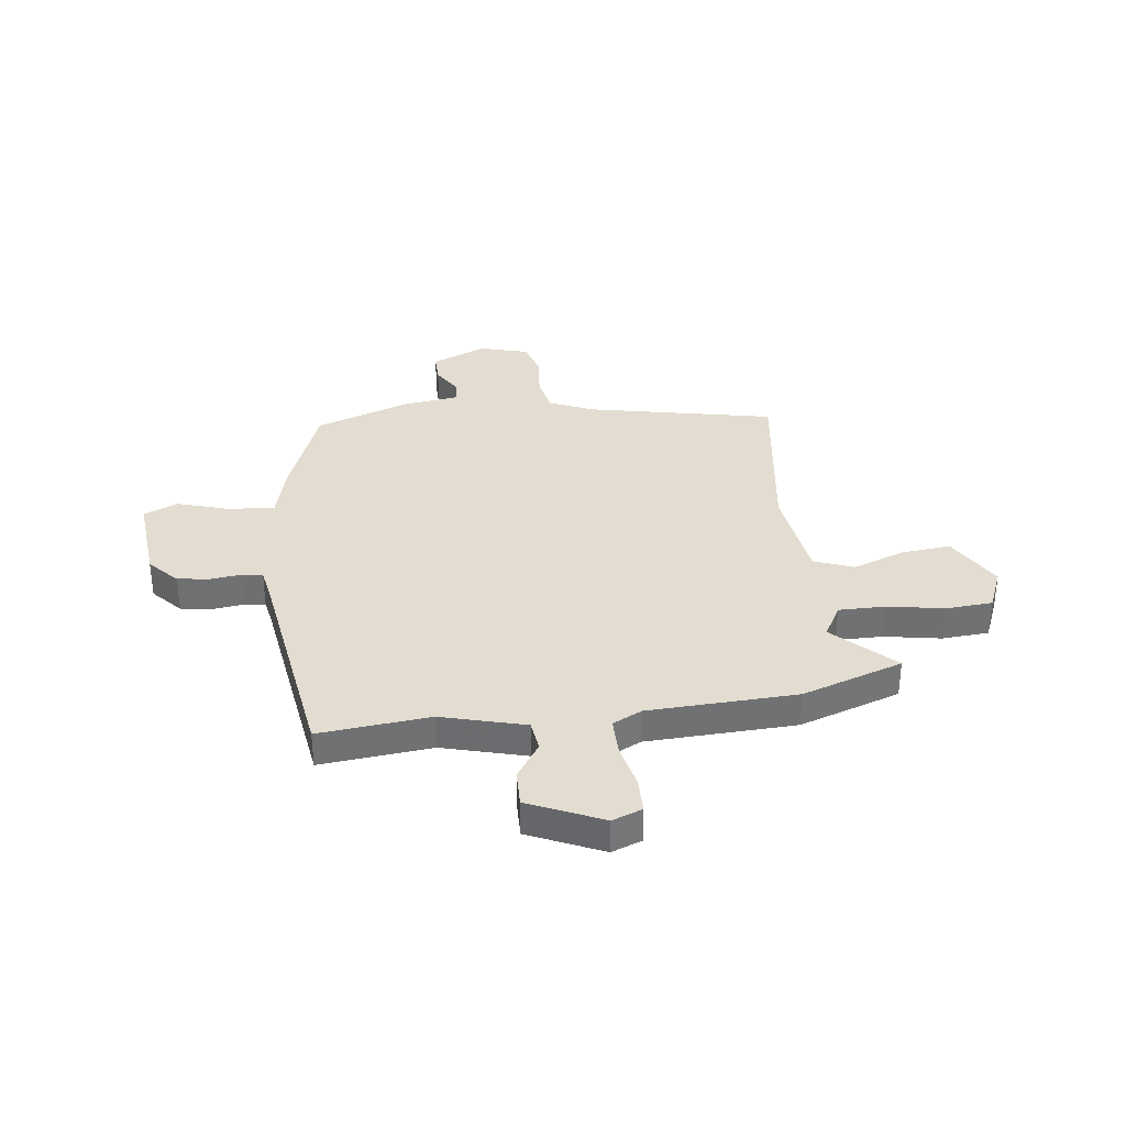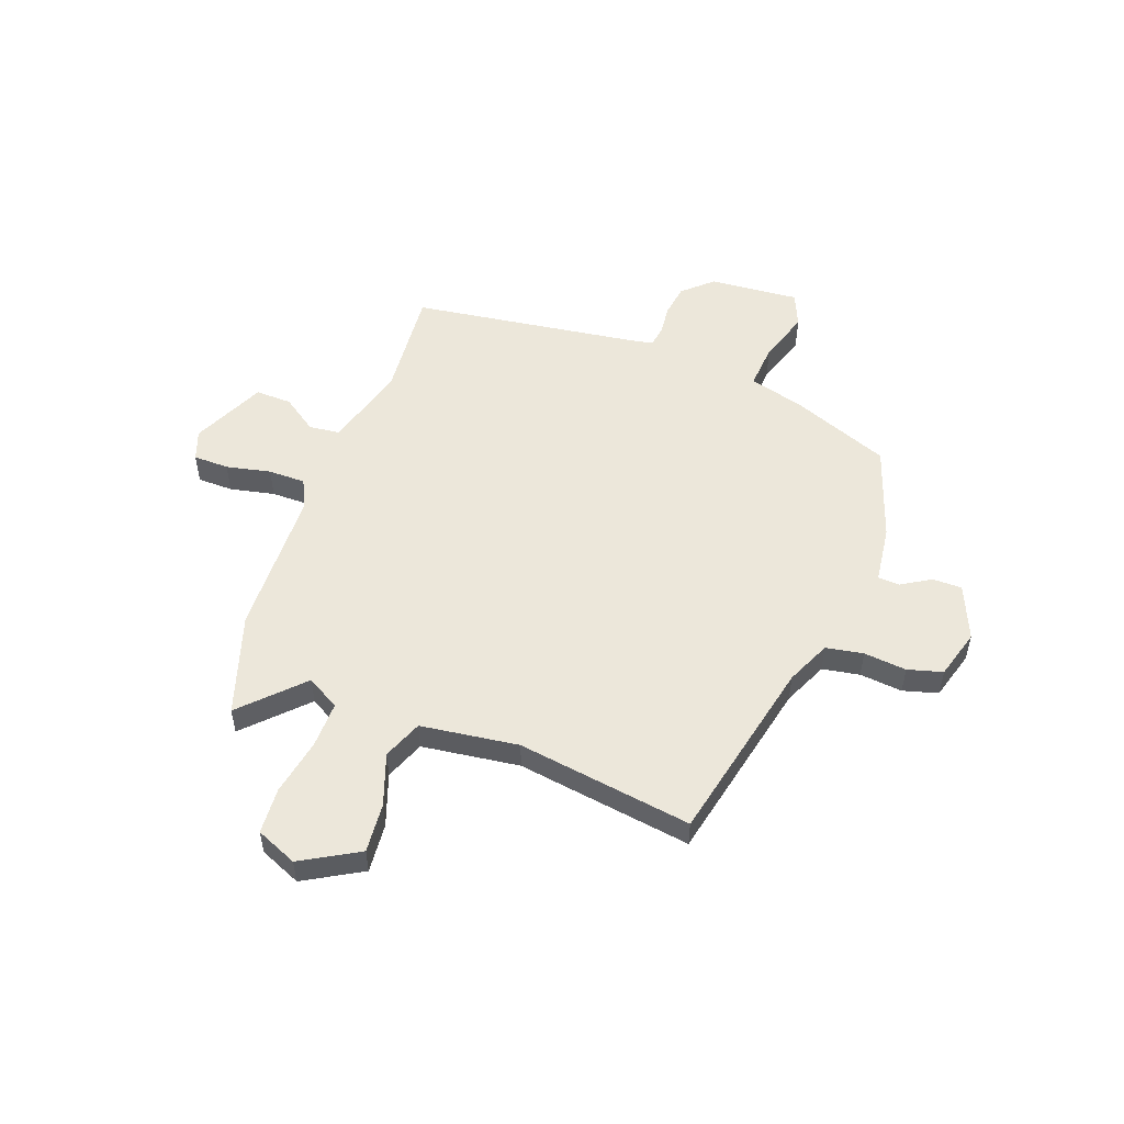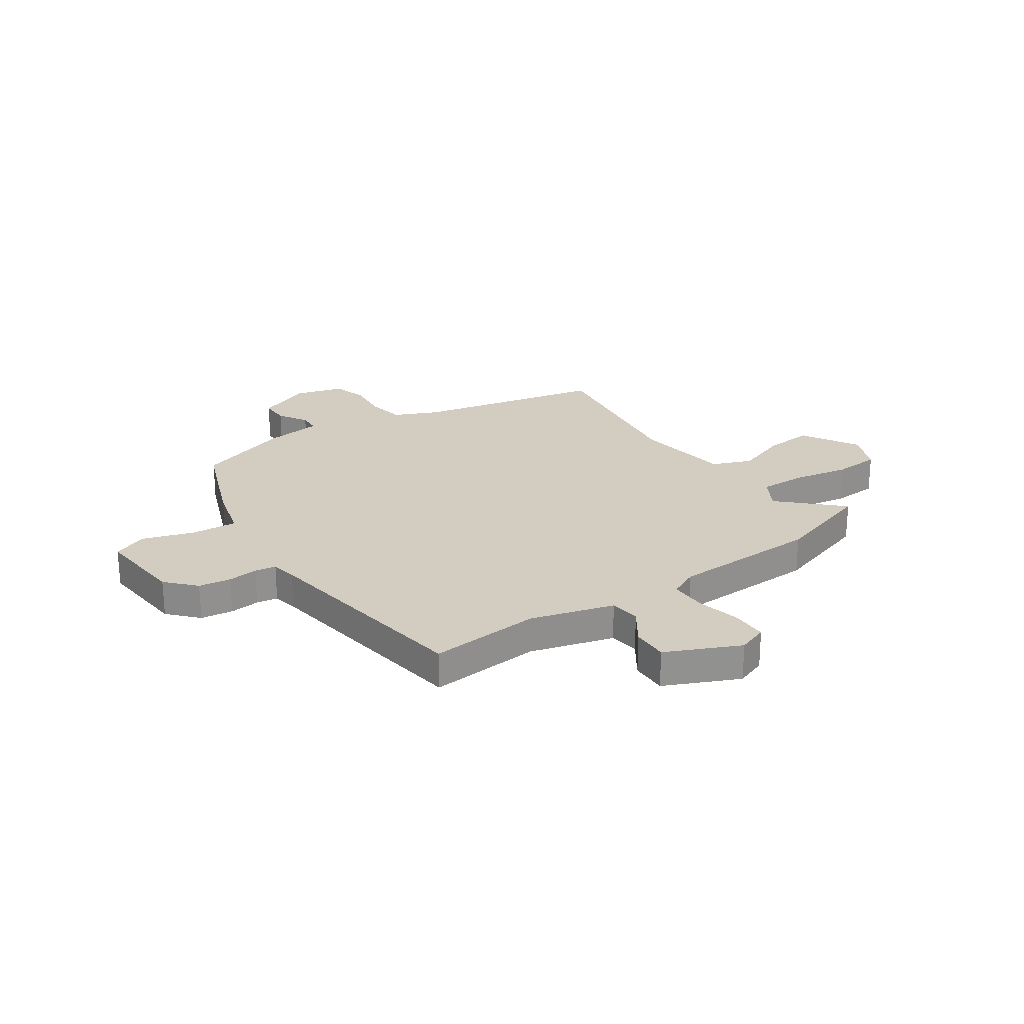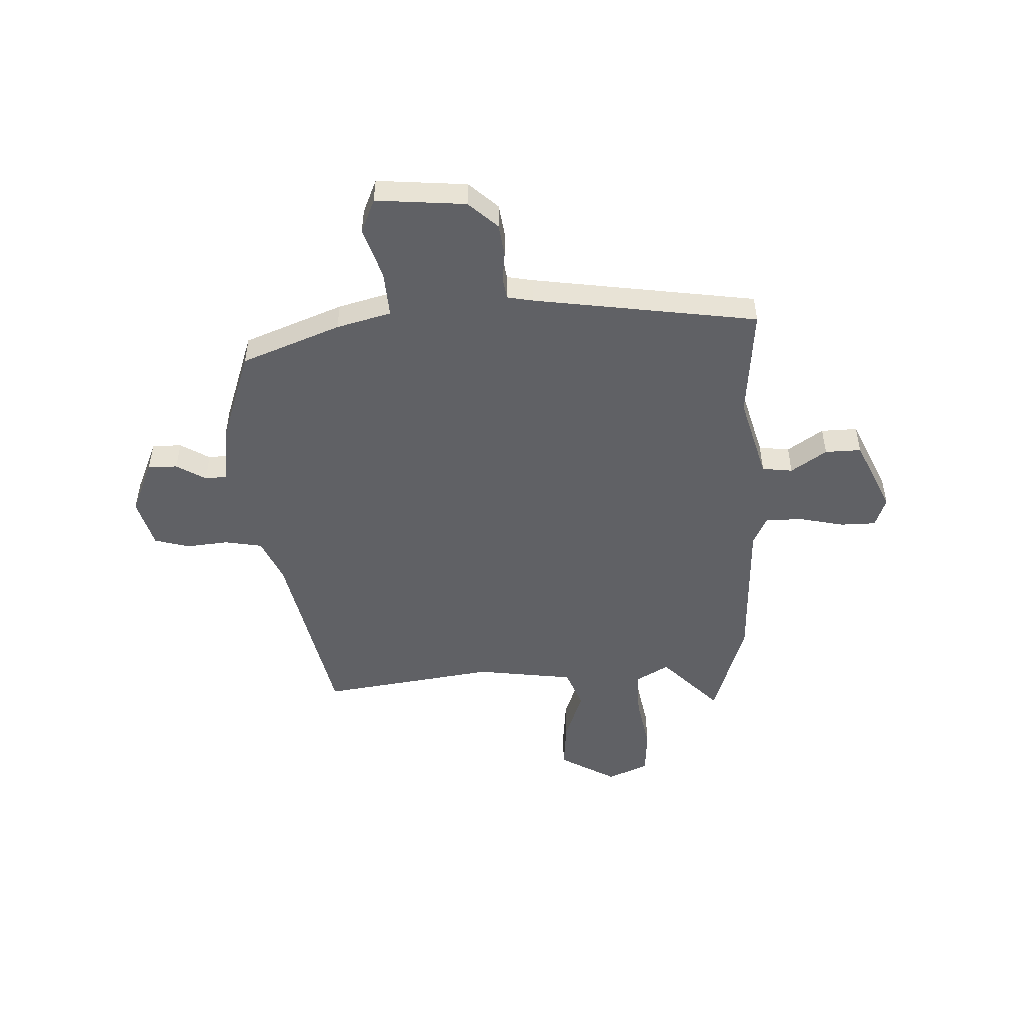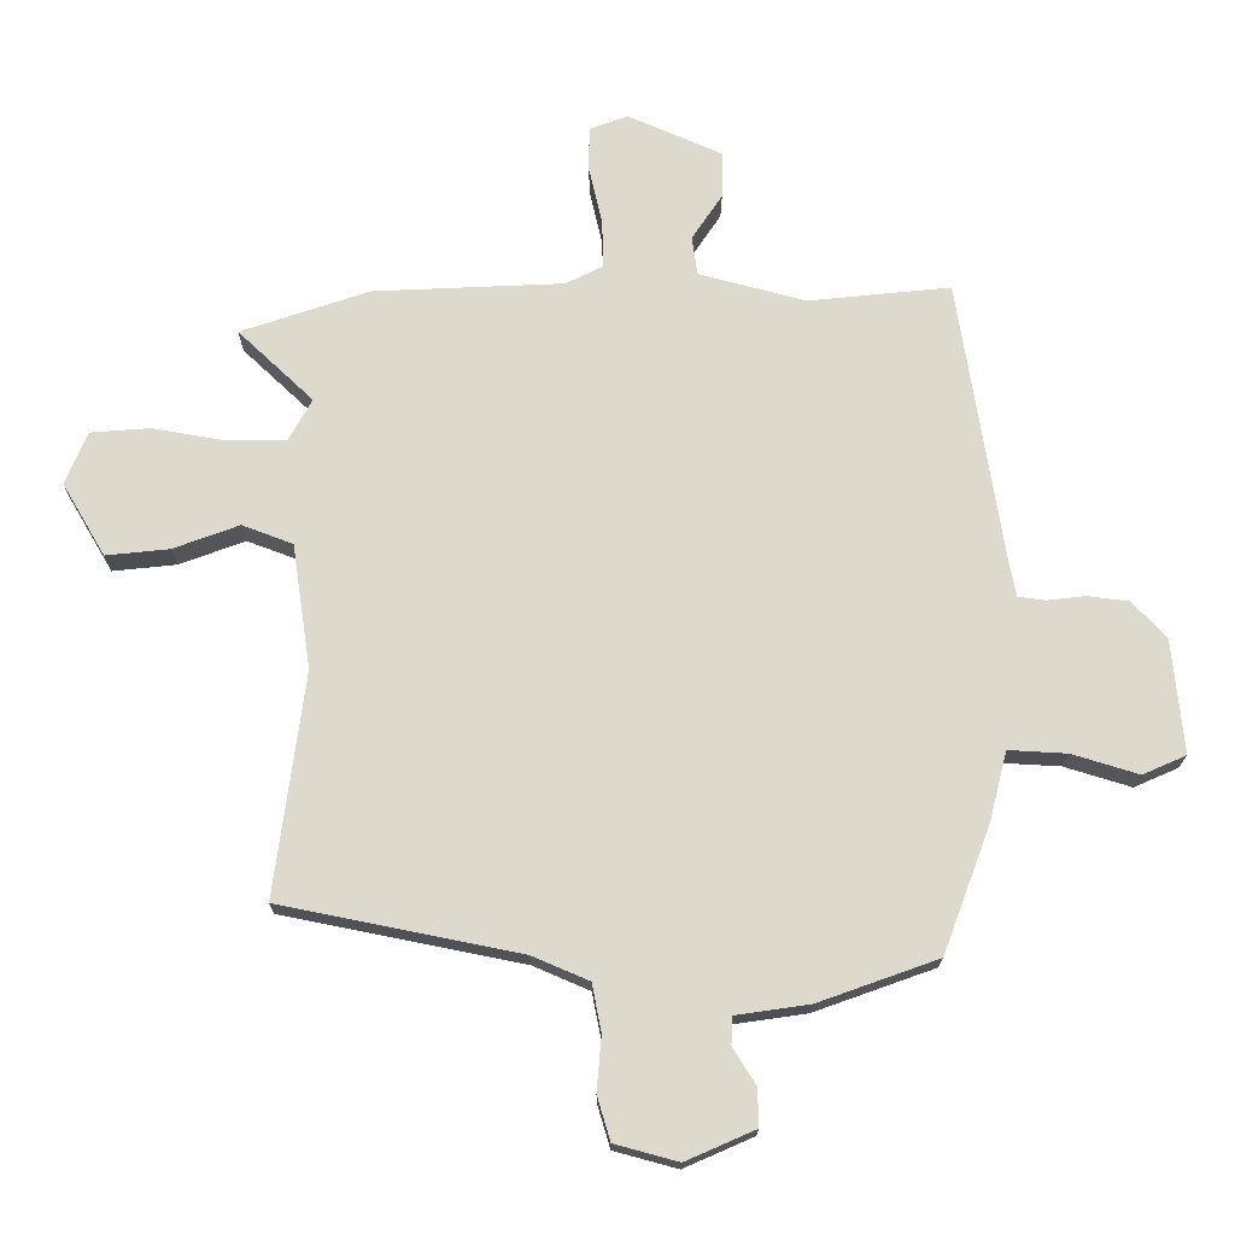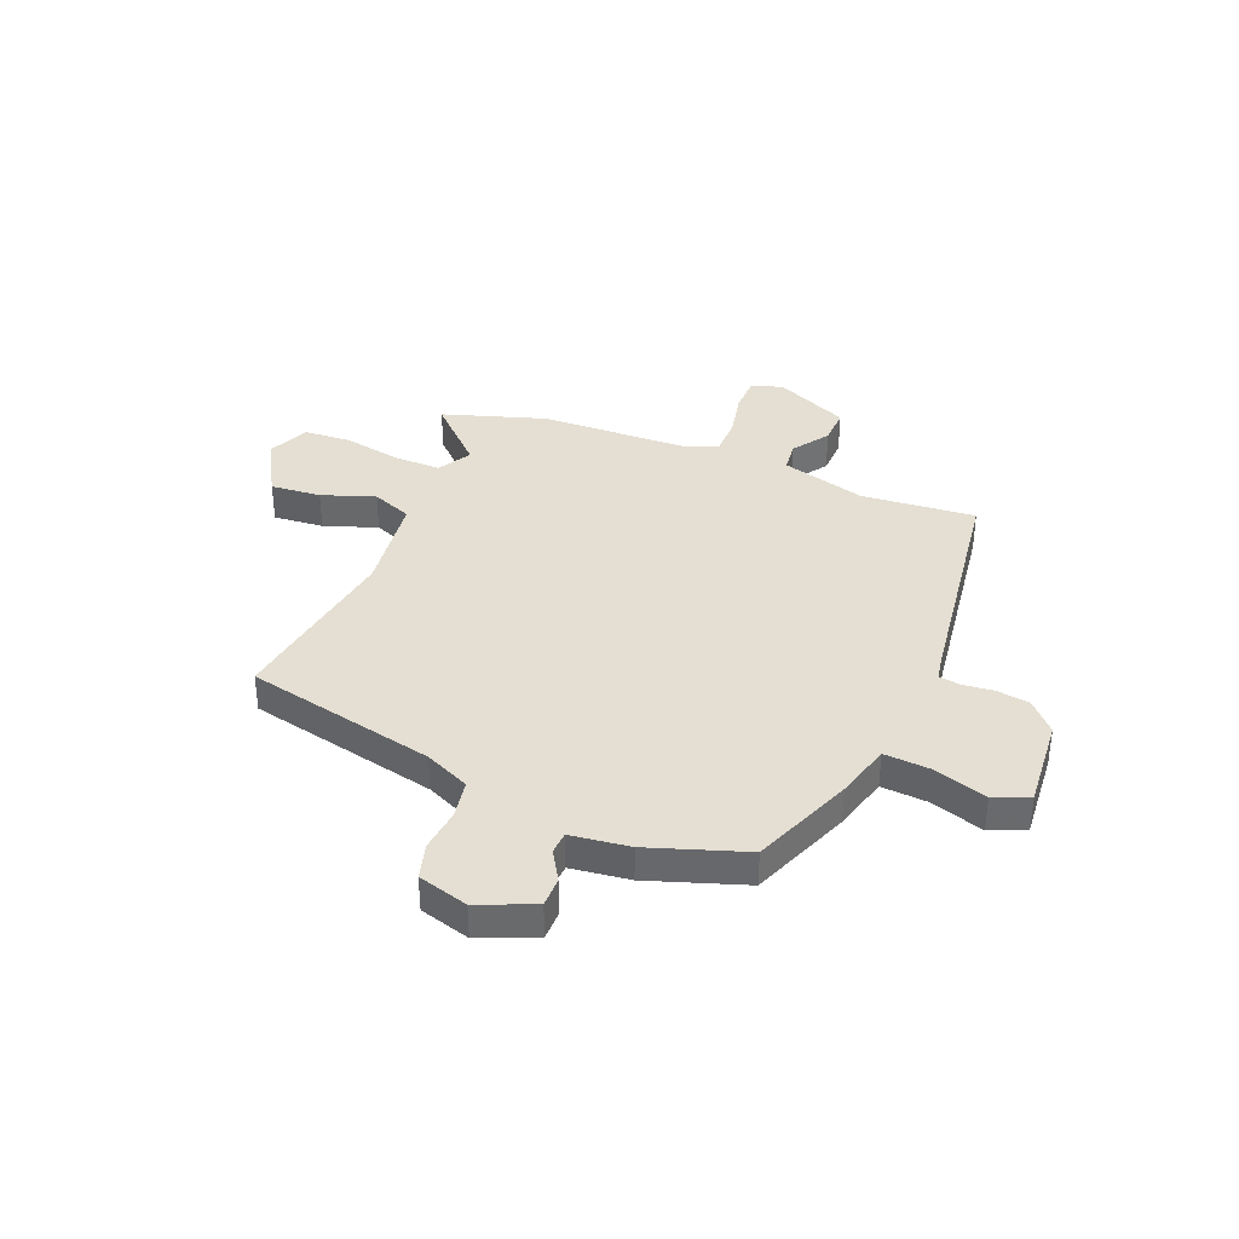
<metadata>
{"format":"obj","ext":"obj","renderer":"f3d","projection":"perspective","resolution":1024,"background":"white","views":[{"elev":35.2,"azim":-6.8,"up":"+Y"},{"elev":52.7,"azim":111.1,"up":"+Y"},{"elev":24.5,"azim":-33.7,"up":"+Y"},{"elev":-49.5,"azim":-86.9,"up":"+Y"},{"elev":-17.9,"azim":179.7,"up":"+Z"},{"elev":37.1,"azim":-156.9,"up":"+Y"}]}
</metadata>
<code>
v -0.464 0.07 0.542
v -0.248 0.07 0.52
v -0.086 0.07 0.563
v -0.078 0.07 0.622
v -0.124 0.07 0.691
v -0.125 0.07 0.761
v 0.018 0.07 0.824
v 0.076 0.07 0.802
v 0.076 0.07 0.733
v 0.056 0.07 0.647
v 0.055 0.07 0.575
v 0.111 0.07 0.547
v 0.399 0.07 0.534
v 0.594 0.07 0.468
v 0.48 0.07 0.36
v 0.516 0.07 0.296
v 0.606 0.07 0.296
v 0.716 0.07 0.315
v 0.806 0.07 0.308
v 0.839 0.07 0.228
v 0.774 0.07 0.118
v 0.678 0.07 0.128
v 0.578 0.07 0.165
v 0.501 0.07 0.136
v 0.473 0.07 -0.053
v 0.518 0.07 -0.393
v 0.155 0.07 -0.466
v 0.069 0.07 -0.503
v 0.055 0.07 -0.575
v 0.062 0.07 -0.658
v 0.042 0.07 -0.725
v -0.054 0.07 -0.751
v -0.159 0.07 -0.705
v -0.158 0.07 -0.648
v -0.123 0.07 -0.592
v -0.125 0.07 -0.55
v -0.236 0.07 -0.534
v -0.418 0.07 -0.469
v -0.49 0.07 -0.277
v -0.517 0.07 -0.171
v -0.606 0.07 -0.176
v -0.707 0.07 -0.207
v -0.773 0.07 -0.178
v -0.756 0.07 -0.004
v -0.704 0.07 0.051
v -0.641 0.07 0.059
v -0.583 0.07 0.052
v -0.542 0.07 0.058
v -0.532 0.07 0.108
v -0.464 0 0.542
v -0.248 0 0.52
v -0.086 0 0.563
v -0.078 0 0.622
v -0.124 0 0.691
v -0.125 0 0.761
v 0.018 0 0.824
v 0.076 0 0.802
v 0.076 0 0.733
v 0.056 0 0.647
v 0.055 0 0.575
v 0.111 0 0.547
v 0.399 0 0.534
v 0.594 0 0.468
v 0.48 0 0.36
v 0.516 0 0.296
v 0.606 0 0.296
v 0.716 0 0.315
v 0.806 0 0.308
v 0.839 0 0.228
v 0.774 0 0.118
v 0.678 0 0.128
v 0.578 0 0.165
v 0.501 0 0.136
v 0.473 0 -0.053
v 0.518 0 -0.393
v 0.155 0 -0.466
v 0.069 0 -0.503
v 0.055 0 -0.575
v 0.062 0 -0.658
v 0.042 0 -0.725
v -0.054 0 -0.751
v -0.159 0 -0.705
v -0.158 0 -0.648
v -0.123 0 -0.592
v -0.125 0 -0.55
v -0.236 0 -0.534
v -0.418 0 -0.469
v -0.49 0 -0.277
v -0.517 0 -0.171
v -0.606 0 -0.176
v -0.707 0 -0.207
v -0.773 0 -0.178
v -0.756 0 -0.004
v -0.704 0 0.051
v -0.641 0 0.059
v -0.583 0 0.052
v -0.542 0 0.058
v -0.532 0 0.108
f 44 45 46 47
f 44 47 48
f 41 42 43 44
f 40 41 44 48
f 39 40 48 49
f 36 37 38 39
f 32 33 34 35
f 32 35 36
f 29 30 31 32
f 28 29 32 36
f 27 28 36 39
f 25 26 27 39
f 20 21 22 23
f 18 19 20 23
f 17 18 23 24
f 16 17 24
f 15 16 24 25
f 12 13 14 15
f 11 12 15 25
f 7 8 9 10
f 7 10 11
f 4 5 6 7
f 3 4 7 11
f 2 3 11 25
f 25 39 49
f 1 2 25 49
f 96 95 94 93
f 97 96 93
f 93 92 91 90
f 97 93 90 89
f 98 97 89 88
f 88 87 86 85
f 84 83 82 81
f 85 84 81
f 81 80 79 78
f 85 81 78 77
f 88 85 77 76
f 88 76 75 74
f 72 71 70 69
f 72 69 68 67
f 73 72 67 66
f 73 66 65
f 74 73 65 64
f 64 63 62 61
f 74 64 61 60
f 59 58 57 56
f 60 59 56
f 56 55 54 53
f 60 56 53 52
f 74 60 52 51
f 98 88 74
f 98 74 51 50
f 1 50 51 2
f 2 51 52 3
f 3 52 53 4
f 4 53 54 5
f 5 54 55 6
f 6 55 56 7
f 7 56 57 8
f 8 57 58 9
f 9 58 59 10
f 10 59 60 11
f 11 60 61 12
f 12 61 62 13
f 13 62 63 14
f 14 63 64 15
f 15 64 65 16
f 16 65 66 17
f 17 66 67 18
f 18 67 68 19
f 19 68 69 20
f 20 69 70 21
f 21 70 71 22
f 22 71 72 23
f 23 72 73 24
f 24 73 74 25
f 25 74 75 26
f 26 75 76 27
f 27 76 77 28
f 28 77 78 29
f 29 78 79 30
f 30 79 80 31
f 31 80 81 32
f 32 81 82 33
f 33 82 83 34
f 34 83 84 35
f 35 84 85 36
f 36 85 86 37
f 37 86 87 38
f 38 87 88 39
f 39 88 89 40
f 40 89 90 41
f 41 90 91 42
f 42 91 92 43
f 43 92 93 44
f 44 93 94 45
f 45 94 95 46
f 46 95 96 47
f 47 96 97 48
f 48 97 98 49
f 49 98 50 1

</code>
